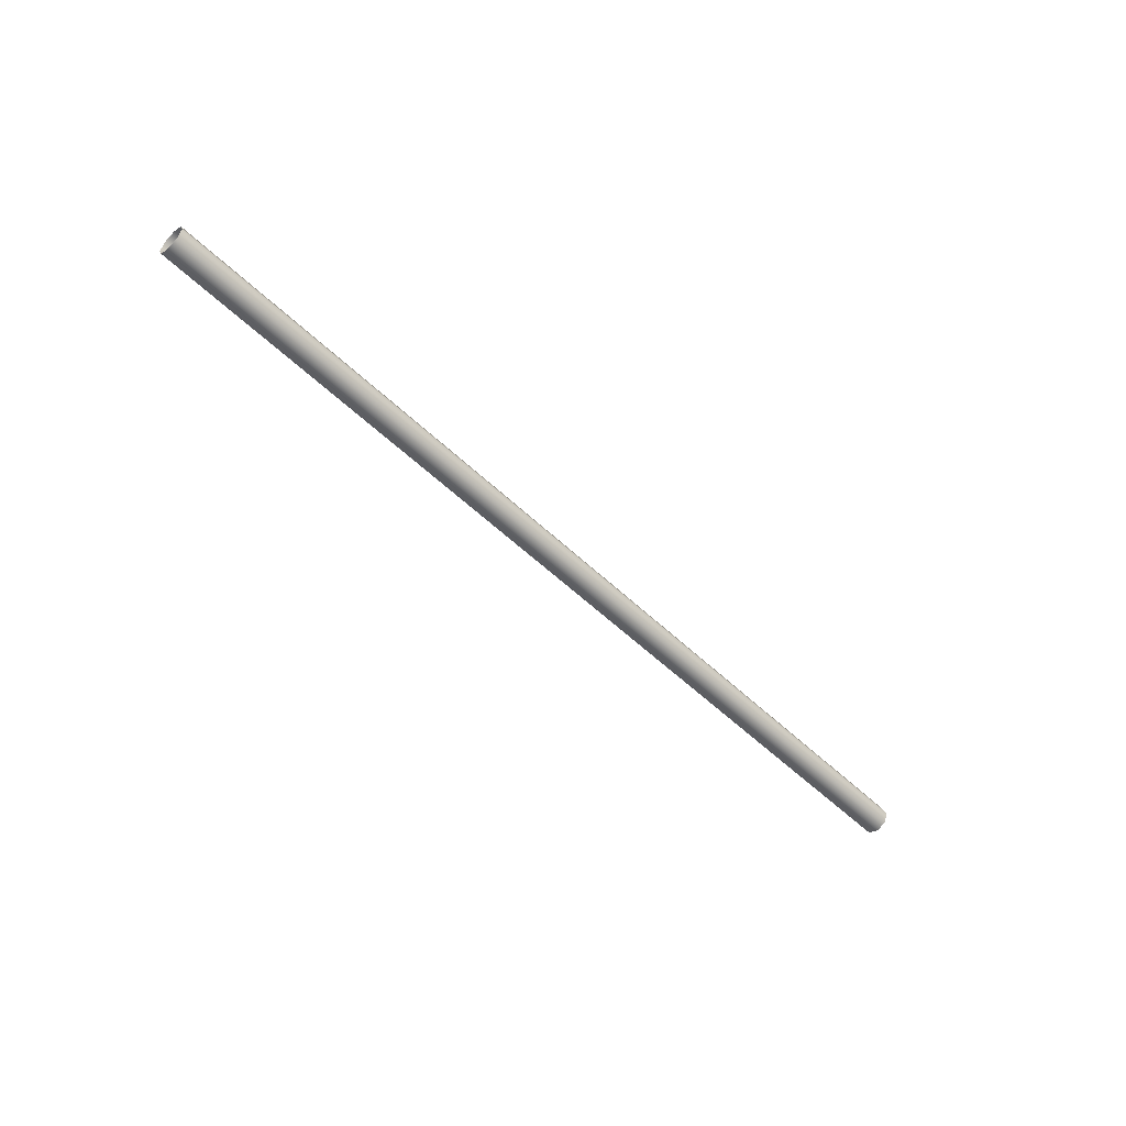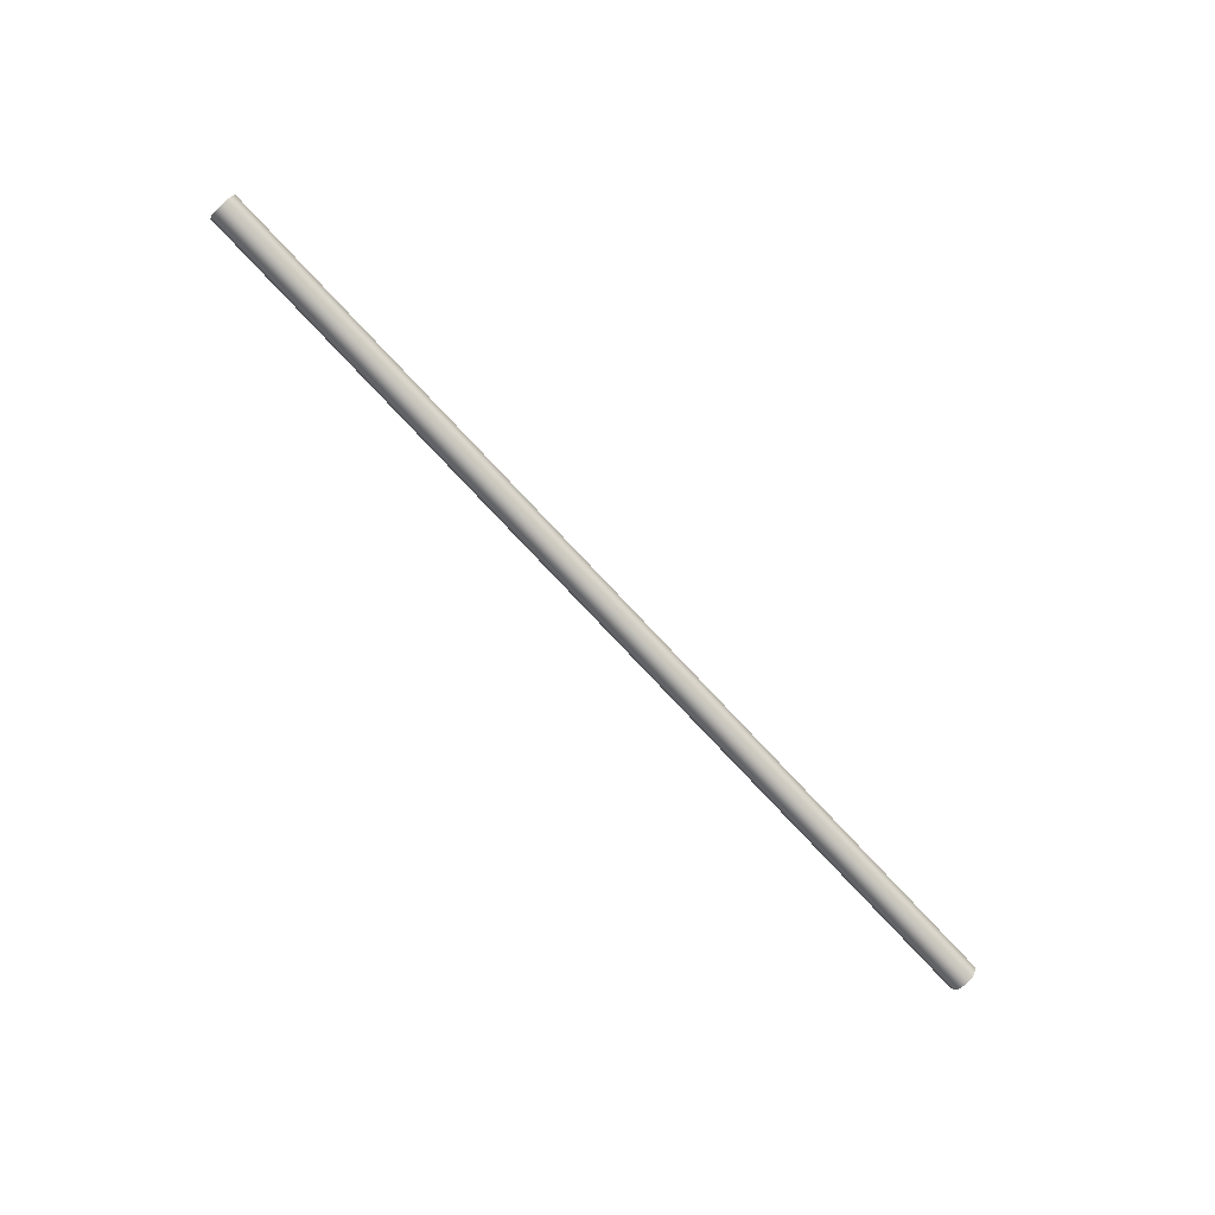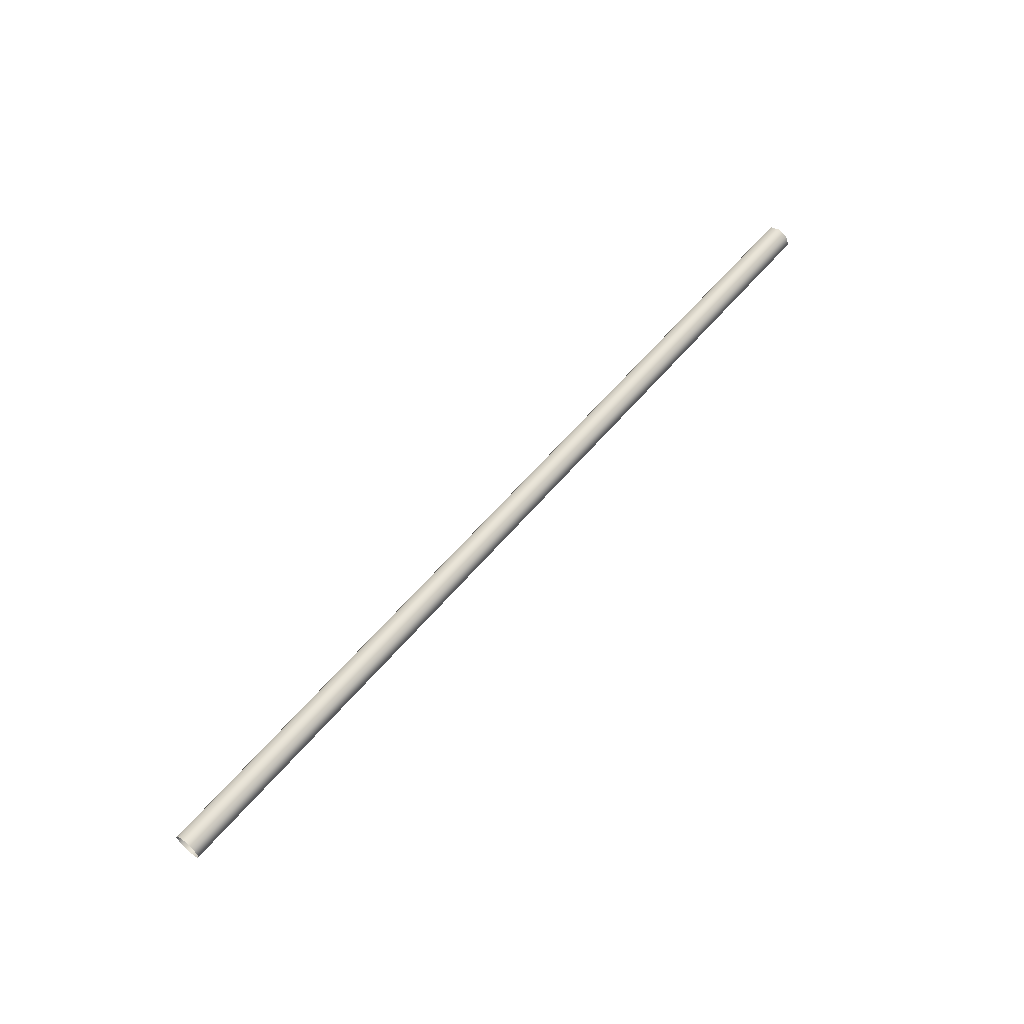
<metadata>
{"format":"obj","ext":"obj","renderer":"f3d","projection":"perspective","resolution":1024,"background":"white","views":[{"elev":-52.7,"azim":134.0,"up":"+Y"},{"elev":-78.0,"azim":133.2,"up":"+Z"},{"elev":59.7,"azim":-50.1,"up":"+Z"}]}
</metadata>
<code>
v 81.27 -3.9e-05 2.54
v -81.27 -3.9e-05 2.54
v -81.27 1.796 1.796
v 81.27 1.796 1.796
v 81.27 -3.9e-05 2.54
v -81.27 1.796 1.796
v 81.27 1.796 1.796
v -81.27 1.796 1.796
v -81.27 2.54 0
v 81.27 2.54 0
v 81.27 1.796 1.796
v -81.27 2.54 0
v 81.27 2.54 0
v -81.27 2.54 0
v -81.27 1.796 -1.796
v 81.27 1.796 -1.796
v 81.27 2.54 0
v -81.27 1.796 -1.796
v 81.27 1.796 -1.796
v -81.27 1.796 -1.796
v -81.27 -3.9e-05 -2.54
v 81.27 -3.9e-05 -2.54
v 81.27 1.796 -1.796
v -81.27 -3.9e-05 -2.54
v 81.27 -3.9e-05 -2.54
v -81.27 -3.9e-05 -2.54
v -81.27 -1.796 -1.796
v 81.27 -1.796 -1.796
v 81.27 -3.9e-05 -2.54
v -81.27 -1.796 -1.796
v 81.27 -1.796 -1.796
v -81.27 -1.796 -1.796
v -81.27 -2.54 0
v 81.27 -2.54 0
v 81.27 -1.796 -1.796
v -81.27 -2.54 0
v 81.27 -2.54 0
v -81.27 -2.54 0
v -81.27 -1.796 1.796
v 81.27 -1.796 1.796
v 81.27 -2.54 0
v -81.27 -1.796 1.796
v 81.27 -1.796 1.796
v -81.27 -1.796 1.796
v -81.27 -3.9e-05 2.54
v 81.27 -3.9e-05 2.54
v 81.27 -1.796 1.796
v -81.27 -3.9e-05 2.54
g mtl_p6_pipes_garage
f 3 2 1
f 6 5 4
f 9 8 7
f 12 11 10
f 15 14 13
f 18 17 16
f 21 20 19
f 24 23 22
f 27 26 25
f 30 29 28
f 33 32 31
f 36 35 34
f 39 38 37
f 42 41 40
f 45 44 43
f 48 47 46

</code>
